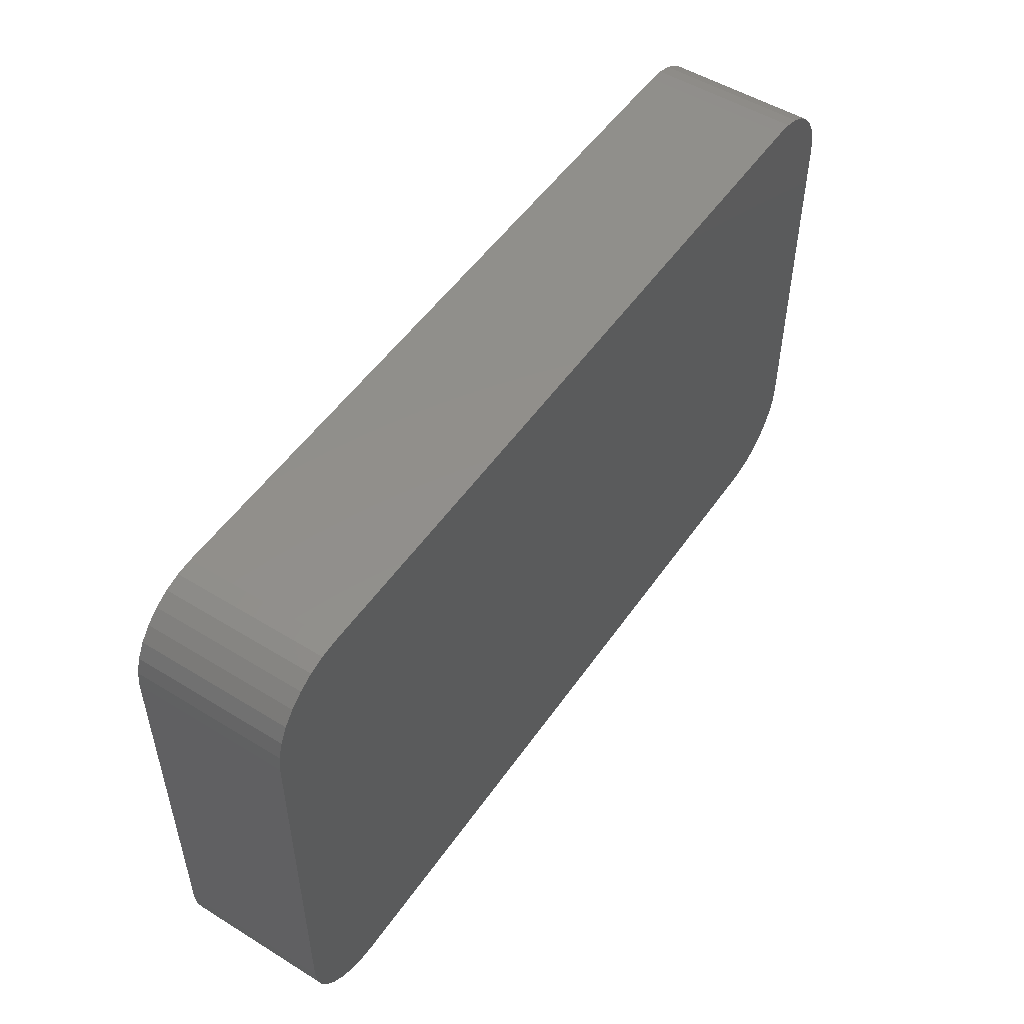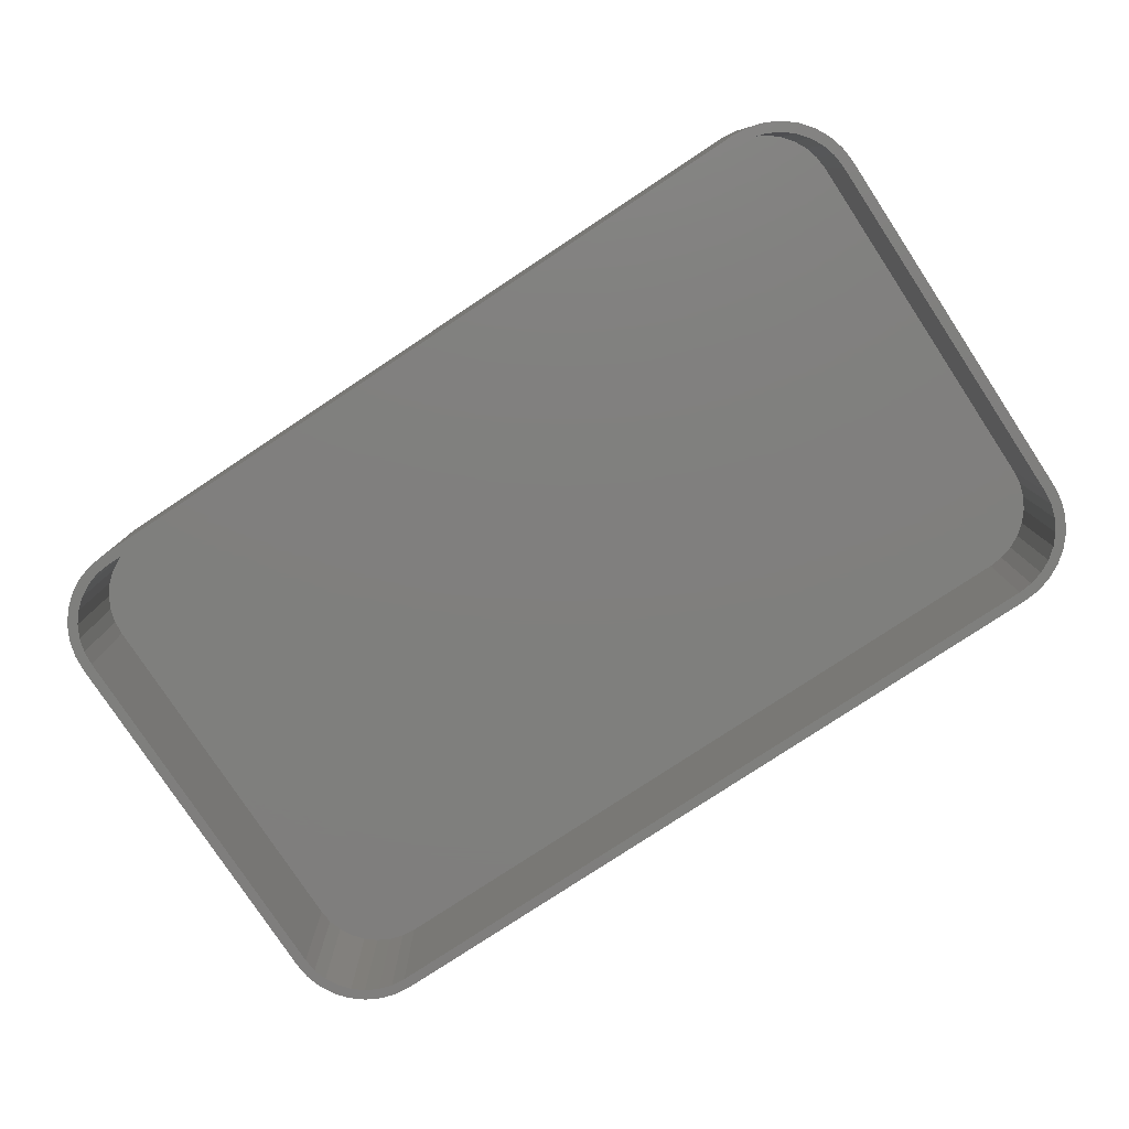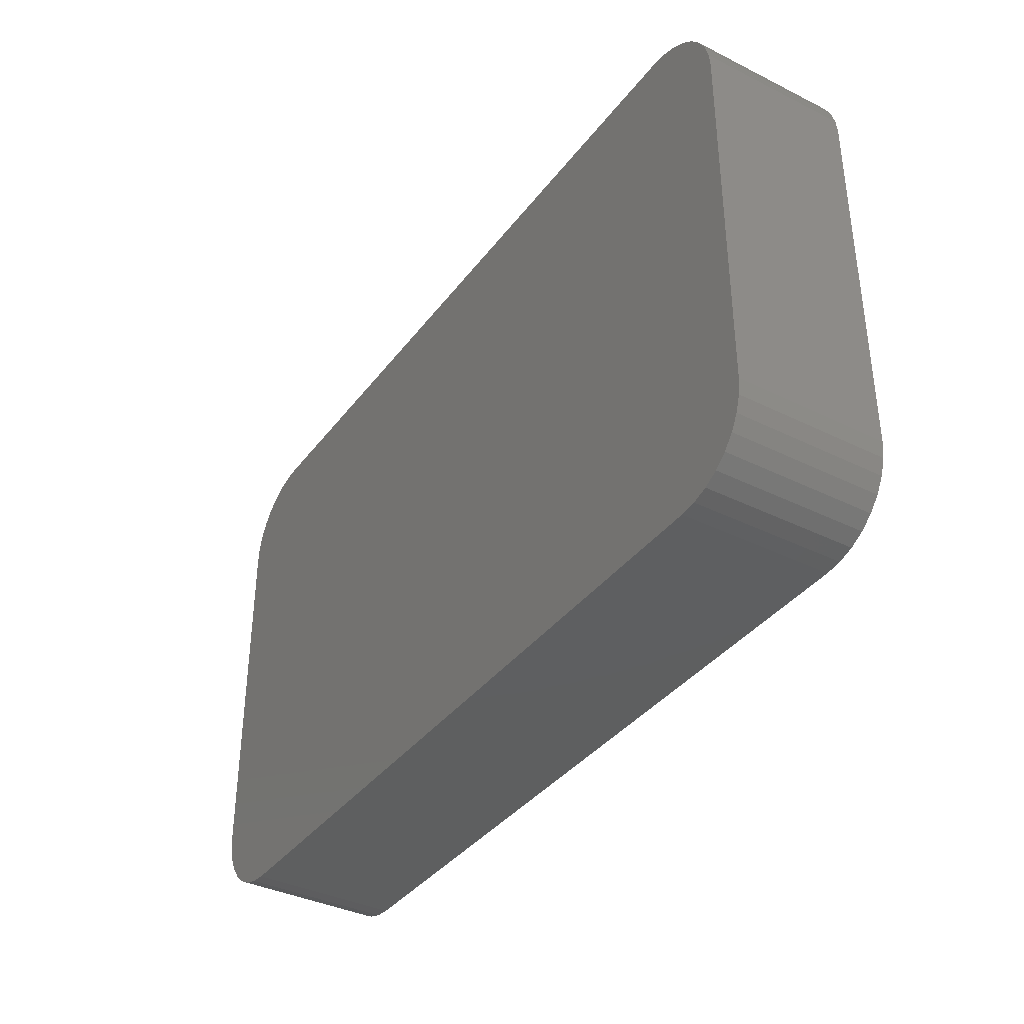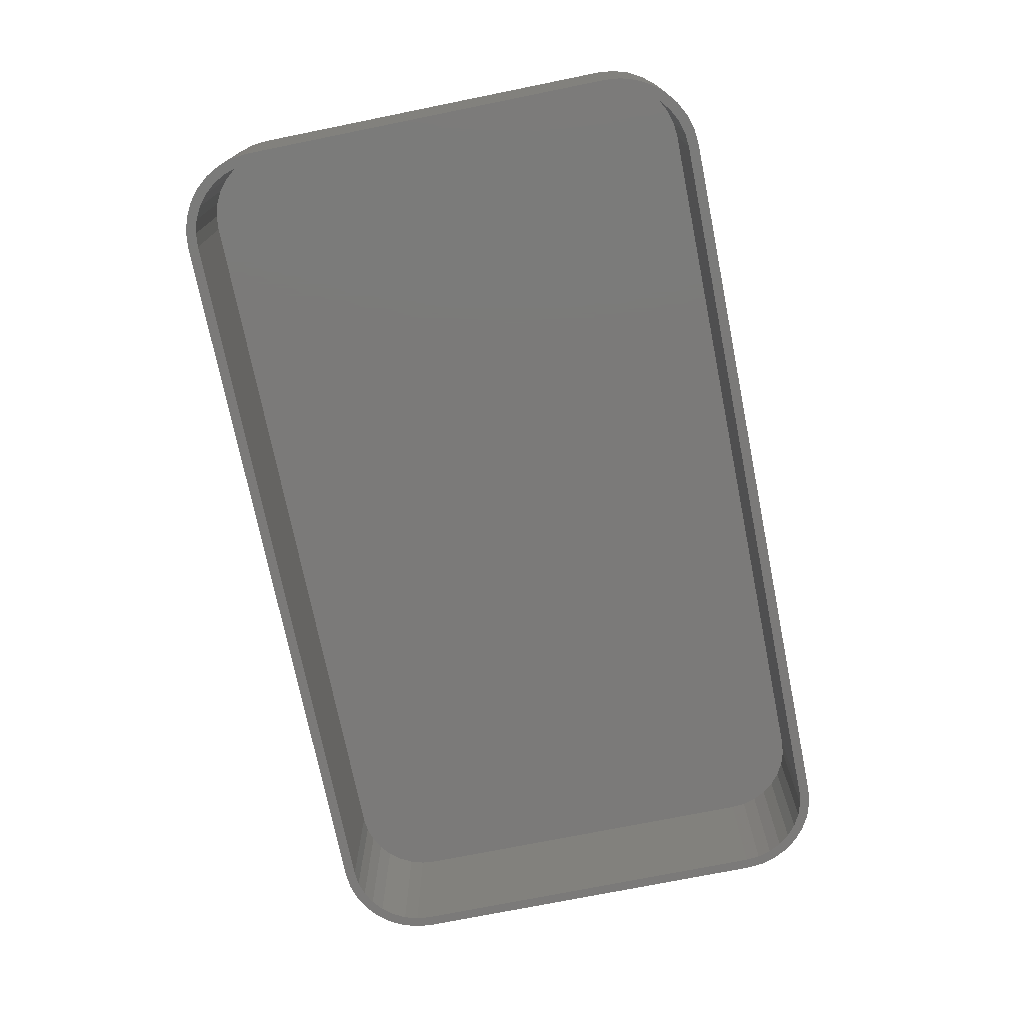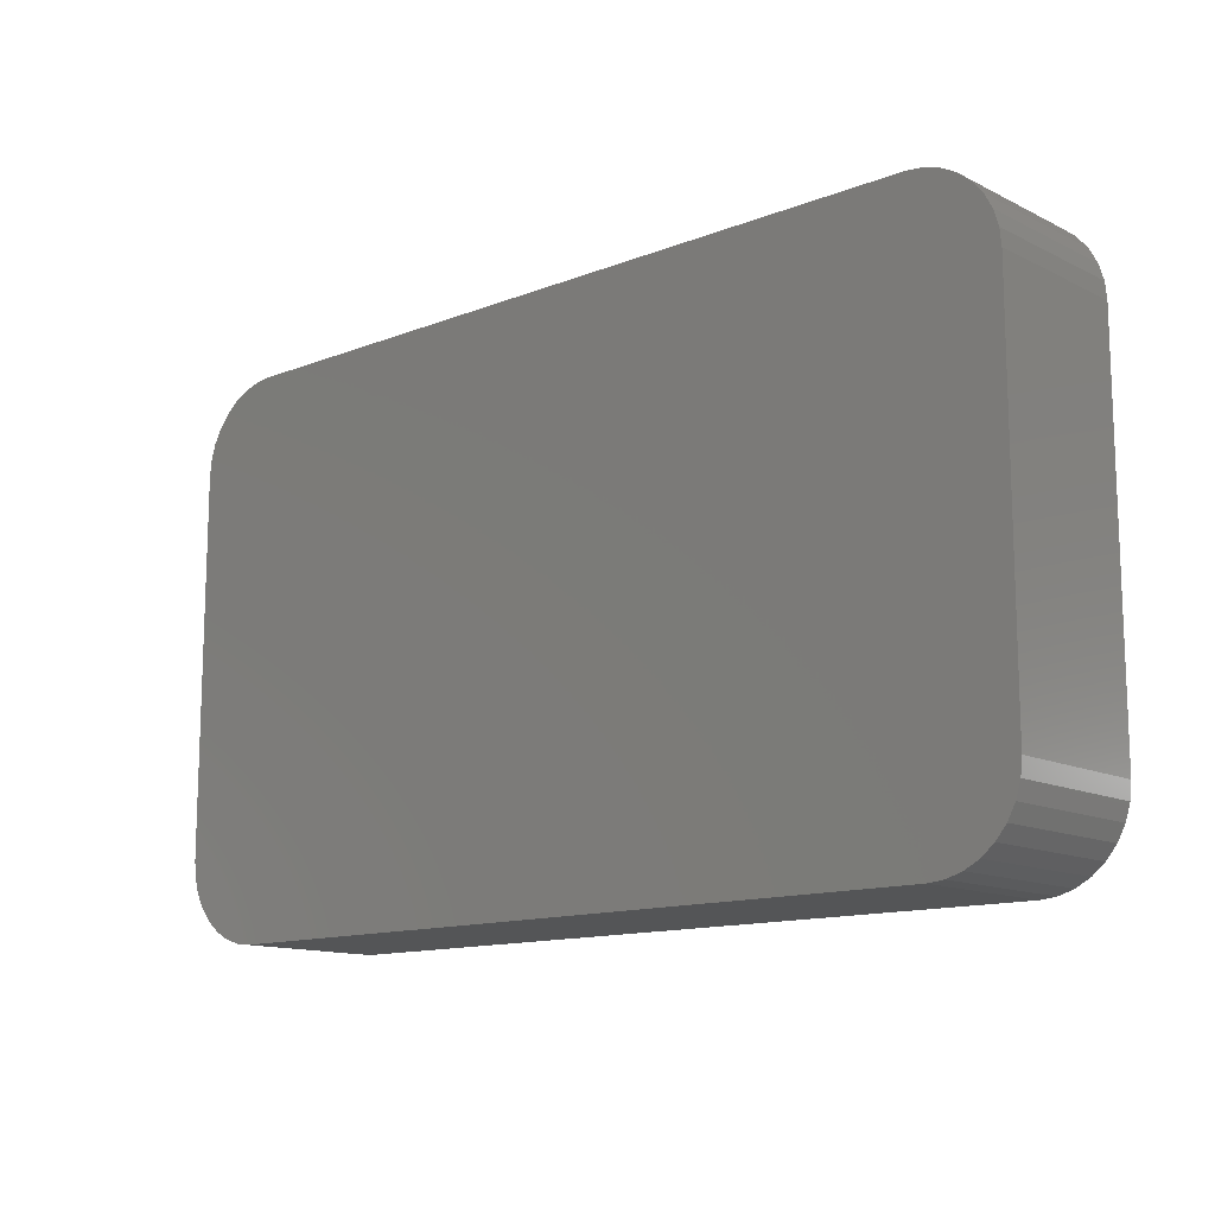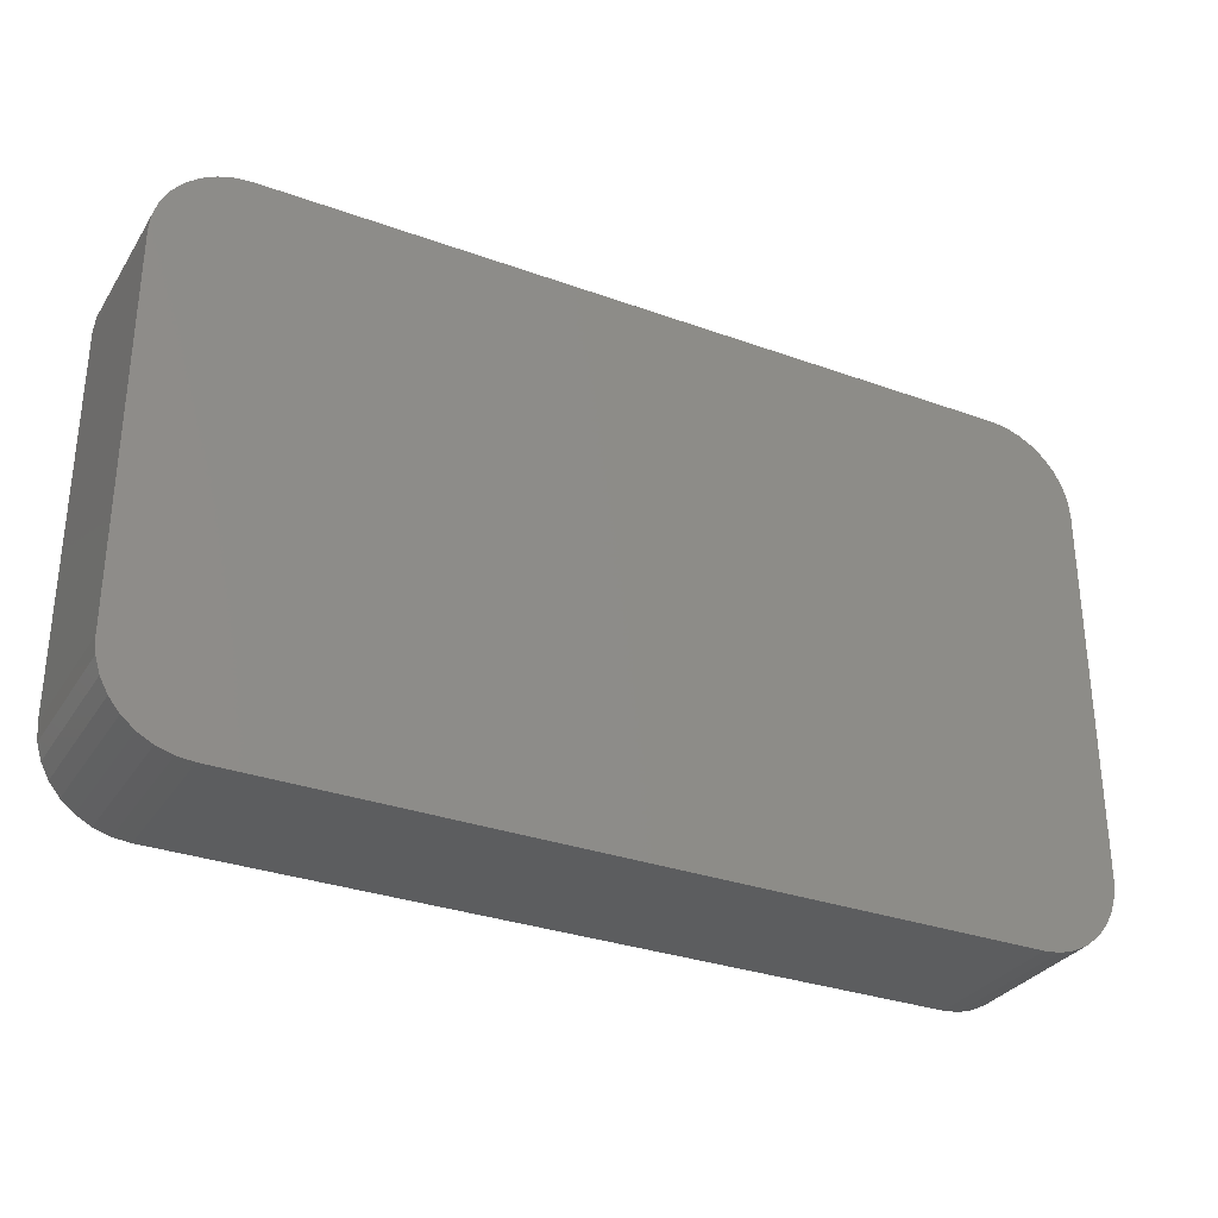
<metadata>
{"format":"stl","ext":"stl","renderer":"f3d","projection":"perspective","resolution":1024,"background":"white","views":[{"elev":51.5,"azim":-56.3,"up":"+Y"},{"elev":-79.2,"azim":33.4,"up":"+Z"},{"elev":-37.3,"azim":57.5,"up":"+Y"},{"elev":-73.6,"azim":101.4,"up":"+Z"},{"elev":-13.0,"azim":41.8,"up":"+Y"},{"elev":-31.2,"azim":-27.3,"up":"+Y"}]}
</metadata>
<code>
# stl→obj: 144 verts, 284 faces
v -0.5821 0.3957 0
v -0.6307 0.3922 0
v -0.6089 0.4039 0
v -0.6029 0.3894 0
v -0.622 0.3792 0
v -0.6498 0.3765 0
v -0.6388 0.3654 0
v -0.6656 0.3573 0
v -0.622 -0.3733 0
v -0.6029 -0.3835 0
v -0.6307 -0.3863 0
v -0.5821 -0.3898 0
v -0.6089 -0.398 0
v 0.6307 0.3922 0
v 0.5821 0.3957 0
v 0.6089 0.4039 0
v 0.6029 0.3894 0
v 0.622 0.3792 0
v 0.6388 -0.3595 0
v 0.6656 -0.3514 0
v 0.6498 -0.3706 0
v 0.622 -0.3733 0
v 0.6307 -0.3863 0
v 0.6029 -0.3835 0
v 0.5821 -0.3898 0
v 0.6089 -0.398 0
v -0.5605 0.3979 0
v -0.5852 0.4111 0
v -0.5605 0.4135 0
v 0.5605 0.4135 0
v 0.5605 0.3979 0
v -0.5605 -0.3919 0
v 0.5605 -0.3919 0
v 0.5605 -0.4076 0
v -0.5605 -0.4076 0
v -0.5852 -0.4051 0
v 0.5852 -0.4051 0
v 0.5852 0.4111 0
v -0.6526 0.3487 0
v -0.6628 0.3295 0
v -0.6772 0.3355 0
v -0.6691 0.3088 0
v -0.6844 0.3118 0
v -0.6712 0.2872 0
v -0.6868 0.2872 0
v -0.6712 -0.2812 0
v -0.6868 -0.2812 0
v -0.6691 -0.3028 0
v -0.6844 -0.3059 0
v -0.6628 -0.3236 0
v -0.6772 -0.3296 0
v -0.6526 -0.3427 0
v -0.6656 -0.3514 0
v -0.6388 -0.3595 0
v -0.6498 -0.3706 0
v 0.6526 -0.3427 0
v 0.6628 -0.3236 0
v 0.6772 -0.3296 0
v 0.6691 -0.3028 0
v 0.6844 -0.3059 0
v 0.6712 -0.2812 0
v 0.6868 -0.2812 0
v 0.6712 0.2872 0
v 0.6868 0.2872 0
v 0.6691 0.3088 0
v 0.6844 0.3118 0
v 0.6628 0.3295 0
v 0.6772 0.3355 0
v 0.6526 0.3487 0
v 0.6656 0.3573 0
v 0.6388 0.3654 0
v 0.6498 0.3765 0
v -0.622 -0.3733 0.2109
v -0.6029 -0.3835 0.2109
v -0.5821 -0.3898 0.2109
v -0.5605 -0.3919 0.2109
v -0.6388 -0.3595 0.2109
v -0.6526 -0.3427 0.2109
v -0.6628 -0.3236 0.2109
v -0.6691 -0.3028 0.2109
v -0.6712 -0.2812 0.2109
v 0.5605 -0.3919 0.2109
v 0.6526 -0.3427 0.2109
v 0.6628 -0.3236 0.2109
v 0.6691 -0.3028 0.2109
v 0.6712 -0.2812 0.2109
v 0.6388 -0.3595 0.2109
v 0.622 -0.3733 0.2109
v 0.6029 -0.3835 0.2109
v 0.5821 -0.3898 0.2109
v 0.6712 0.2872 0.2109
v 0.622 0.3792 0.2109
v 0.6029 0.3894 0.2109
v 0.5821 0.3957 0.2109
v 0.5605 0.3979 0.2109
v 0.6388 0.3654 0.2109
v 0.6526 0.3487 0.2109
v 0.6628 0.3295 0.2109
v 0.6691 0.3088 0.2109
v -0.5605 0.3979 0.2109
v -0.6526 0.3487 0.2109
v -0.6628 0.3295 0.2109
v -0.6691 0.3088 0.2109
v -0.6712 0.2872 0.2109
v -0.6388 0.3654 0.2109
v -0.622 0.3792 0.2109
v -0.6029 0.3894 0.2109
v -0.5821 0.3957 0.2109
v -0.5605 -0.4076 0.2266
v 0.5852 -0.4051 0.2266
v -0.5852 -0.4051 0.2266
v 0.5605 -0.4076 0.2266
v 0.5605 0.4135 0.2266
v -0.5852 0.4111 0.2266
v 0.5852 0.4111 0.2266
v -0.5605 0.4135 0.2266
v -0.6089 0.4039 0.2266
v 0.6089 0.4039 0.2266
v 0.6089 -0.398 0.2266
v 0.6307 0.3922 0.2266
v -0.6307 0.3922 0.2266
v 0.6498 0.3765 0.2266
v -0.6498 0.3765 0.2266
v 0.6656 0.3573 0.2266
v -0.6656 0.3573 0.2266
v 0.6772 0.3355 0.2266
v -0.6772 0.3355 0.2266
v 0.6844 0.3118 0.2266
v -0.6844 0.3118 0.2266
v 0.6868 0.2872 0.2266
v -0.6868 0.2872 0.2266
v 0.6868 -0.2812 0.2266
v -0.6868 -0.2812 0.2266
v 0.6844 -0.3059 0.2266
v -0.6844 -0.3059 0.2266
v 0.6772 -0.3296 0.2266
v -0.6772 -0.3296 0.2266
v 0.6656 -0.3514 0.2266
v -0.6656 -0.3514 0.2266
v 0.6498 -0.3706 0.2266
v -0.6498 -0.3706 0.2266
v 0.6307 -0.3863 0.2266
v -0.6307 -0.3863 0.2266
v -0.6089 -0.398 0.2266
f 1 2 3
f 4 2 1
f 2 4 5
f 5 6 2
f 6 5 7
f 7 8 6
f 9 10 11
f 11 10 12
f 12 13 11
f 14 15 16
f 14 17 15
f 18 17 14
f 19 20 21
f 21 22 19
f 22 21 23
f 24 22 23
f 25 24 23
f 26 25 23
f 27 1 3
f 27 3 28
f 27 28 29
f 27 29 30
f 27 30 31
f 32 33 34
f 32 34 35
f 32 35 36
f 32 36 13
f 32 13 12
f 33 25 26
f 33 26 37
f 33 37 34
f 31 30 38
f 31 38 16
f 31 16 15
f 7 39 8
f 8 39 40
f 8 40 41
f 41 40 42
f 41 42 43
f 43 42 44
f 43 44 45
f 45 44 46
f 45 46 47
f 47 46 48
f 47 48 49
f 49 48 50
f 49 50 51
f 51 50 52
f 51 52 53
f 53 52 54
f 53 54 55
f 55 54 9
f 55 9 11
f 19 56 20
f 20 56 57
f 20 57 58
f 58 57 59
f 58 59 60
f 60 59 61
f 60 61 62
f 62 61 63
f 62 63 64
f 64 63 65
f 64 65 66
f 66 65 67
f 66 67 68
f 68 67 69
f 68 69 70
f 70 69 71
f 70 71 72
f 72 71 18
f 72 18 14
f 54 73 9
f 9 73 74
f 9 74 10
f 10 74 75
f 10 75 12
f 12 75 76
f 12 76 32
f 73 54 77
f 77 54 52
f 77 52 78
f 78 52 50
f 78 50 79
f 79 50 48
f 79 48 80
f 80 48 46
f 80 46 81
f 76 82 32
f 32 82 33
f 19 83 56
f 56 83 84
f 56 84 57
f 57 84 85
f 57 85 59
f 59 85 86
f 59 86 61
f 83 19 87
f 87 19 22
f 87 22 88
f 88 22 24
f 88 24 89
f 89 24 25
f 89 25 90
f 90 25 33
f 90 33 82
f 86 91 61
f 61 91 63
f 71 92 18
f 18 92 93
f 18 93 17
f 17 93 94
f 17 94 15
f 15 94 95
f 15 95 31
f 92 71 96
f 96 71 69
f 96 69 97
f 97 69 67
f 97 67 98
f 98 67 65
f 98 65 99
f 99 65 63
f 99 63 91
f 95 100 31
f 31 100 27
f 7 101 39
f 39 101 102
f 39 102 40
f 40 102 103
f 40 103 42
f 42 103 104
f 42 104 44
f 101 7 105
f 105 7 5
f 105 5 106
f 106 5 4
f 106 4 107
f 107 4 1
f 107 1 108
f 108 1 27
f 108 27 100
f 104 81 44
f 44 81 46
f 103 80 104
f 80 81 104
f 85 99 86
f 99 91 86
f 98 99 85
f 84 98 85
f 97 98 84
f 83 97 84
f 79 102 78
f 103 102 79
f 80 103 79
f 102 101 78
f 78 101 105
f 78 105 77
f 77 105 106
f 77 106 73
f 73 106 107
f 73 107 74
f 74 107 108
f 74 108 75
f 75 108 100
f 75 100 76
f 76 100 95
f 76 95 82
f 82 95 94
f 82 94 90
f 90 94 93
f 90 93 89
f 89 93 92
f 89 92 88
f 88 92 96
f 88 96 87
f 87 96 97
f 87 97 83
f 109 110 111
f 109 112 110
f 113 114 115
f 113 116 114
f 115 114 117
f 115 117 118
f 119 111 110
f 118 117 120
f 120 117 121
f 120 121 122
f 122 121 123
f 122 123 124
f 124 123 125
f 124 125 126
f 126 125 127
f 126 127 128
f 128 127 129
f 128 129 130
f 130 129 131
f 130 131 132
f 132 131 133
f 132 133 134
f 134 133 135
f 134 135 136
f 136 135 137
f 136 137 138
f 138 137 139
f 138 139 140
f 140 139 141
f 140 141 142
f 142 141 143
f 142 143 119
f 119 143 144
f 119 144 111
f 131 45 133
f 133 45 47
f 45 131 43
f 43 131 129
f 43 129 41
f 41 129 127
f 41 127 8
f 8 127 125
f 8 125 6
f 6 125 123
f 6 123 2
f 2 123 121
f 2 121 3
f 3 121 117
f 3 117 28
f 28 117 114
f 28 114 29
f 29 114 116
f 113 30 116
f 116 30 29
f 30 113 38
f 38 113 115
f 38 115 16
f 16 115 118
f 16 118 14
f 14 118 120
f 14 120 72
f 72 120 122
f 72 122 70
f 70 122 124
f 70 124 68
f 68 124 126
f 68 126 66
f 66 126 128
f 66 128 64
f 64 128 130
f 132 62 130
f 130 62 64
f 62 132 60
f 60 132 134
f 60 134 58
f 58 134 136
f 58 136 20
f 20 136 138
f 20 138 21
f 21 138 140
f 21 140 23
f 23 140 142
f 23 142 26
f 26 142 119
f 26 119 37
f 37 119 110
f 37 110 34
f 34 110 112
f 109 35 112
f 112 35 34
f 35 109 36
f 36 109 111
f 36 111 13
f 13 111 144
f 13 144 11
f 11 144 143
f 11 143 55
f 55 143 141
f 55 141 53
f 53 141 139
f 53 139 51
f 51 139 137
f 51 137 49
f 49 137 135
f 49 135 47
f 47 135 133

</code>
